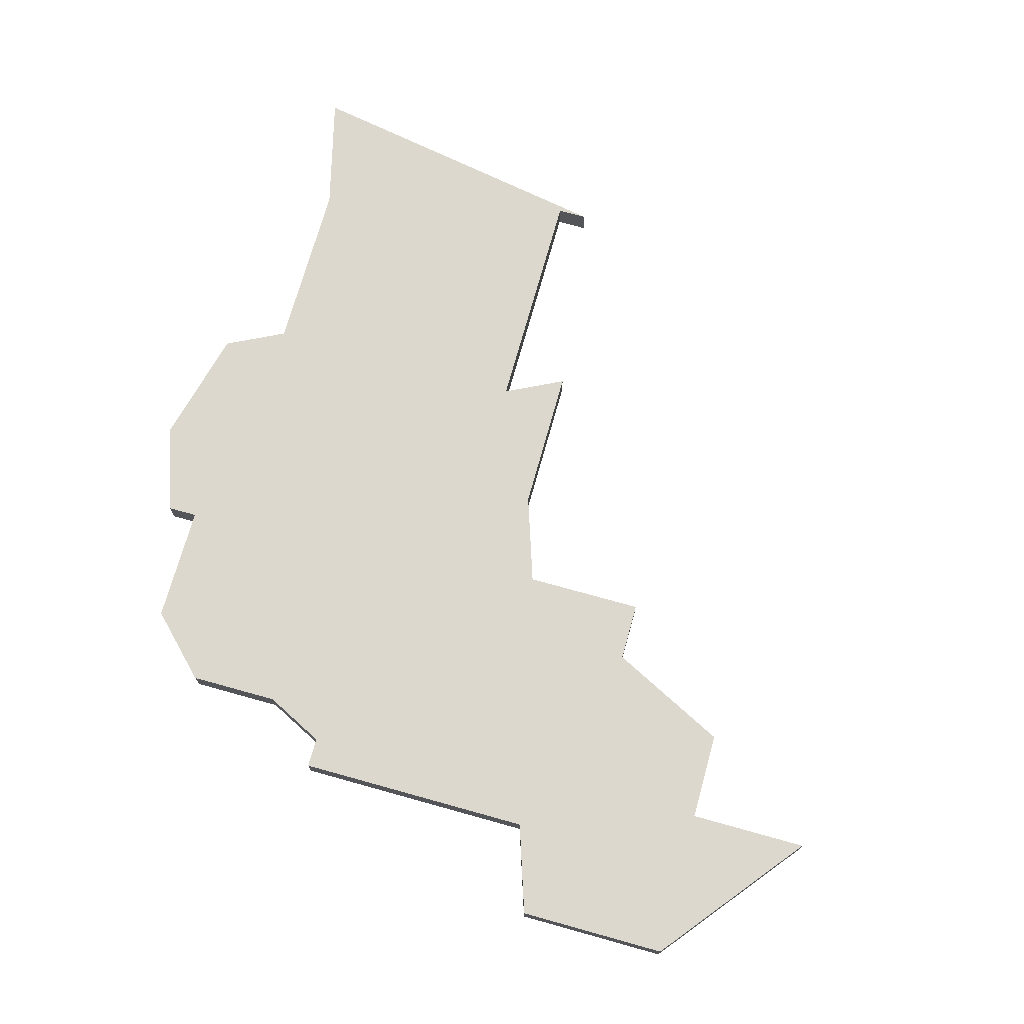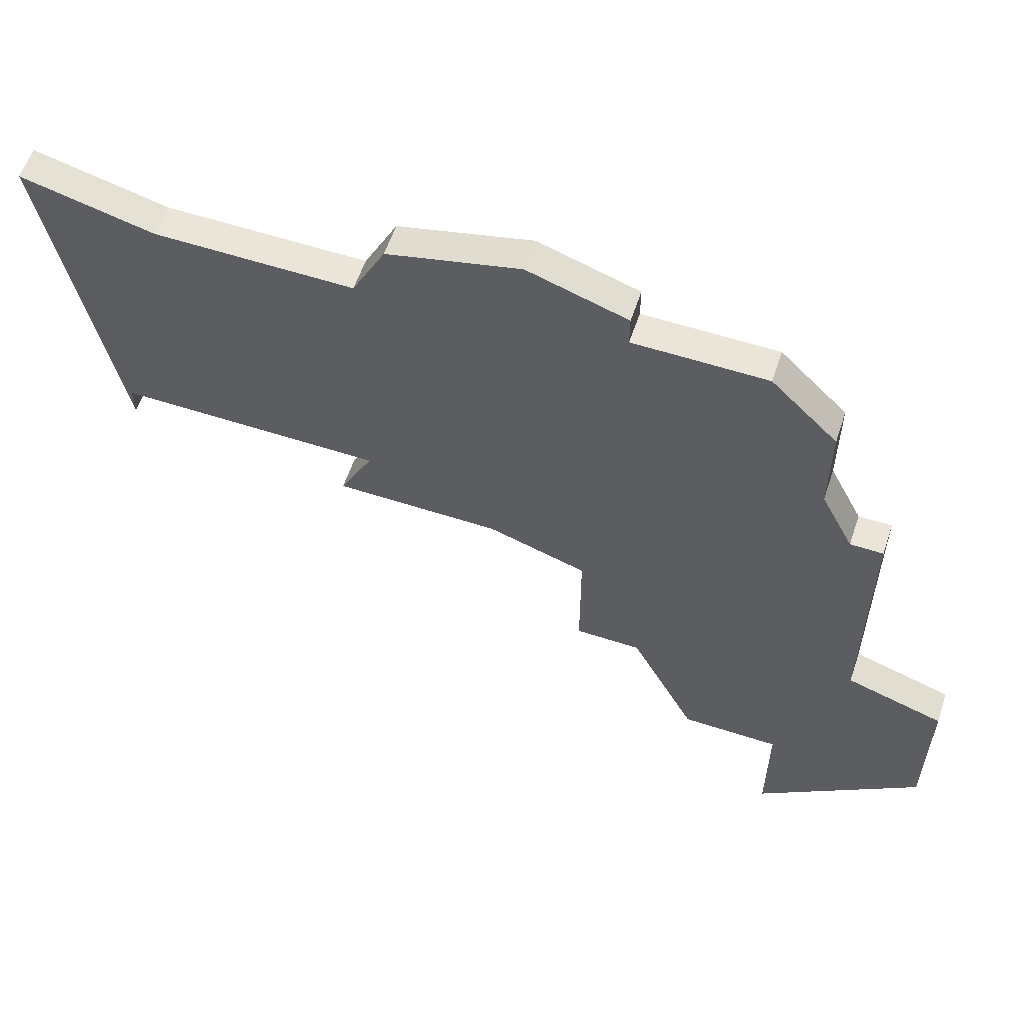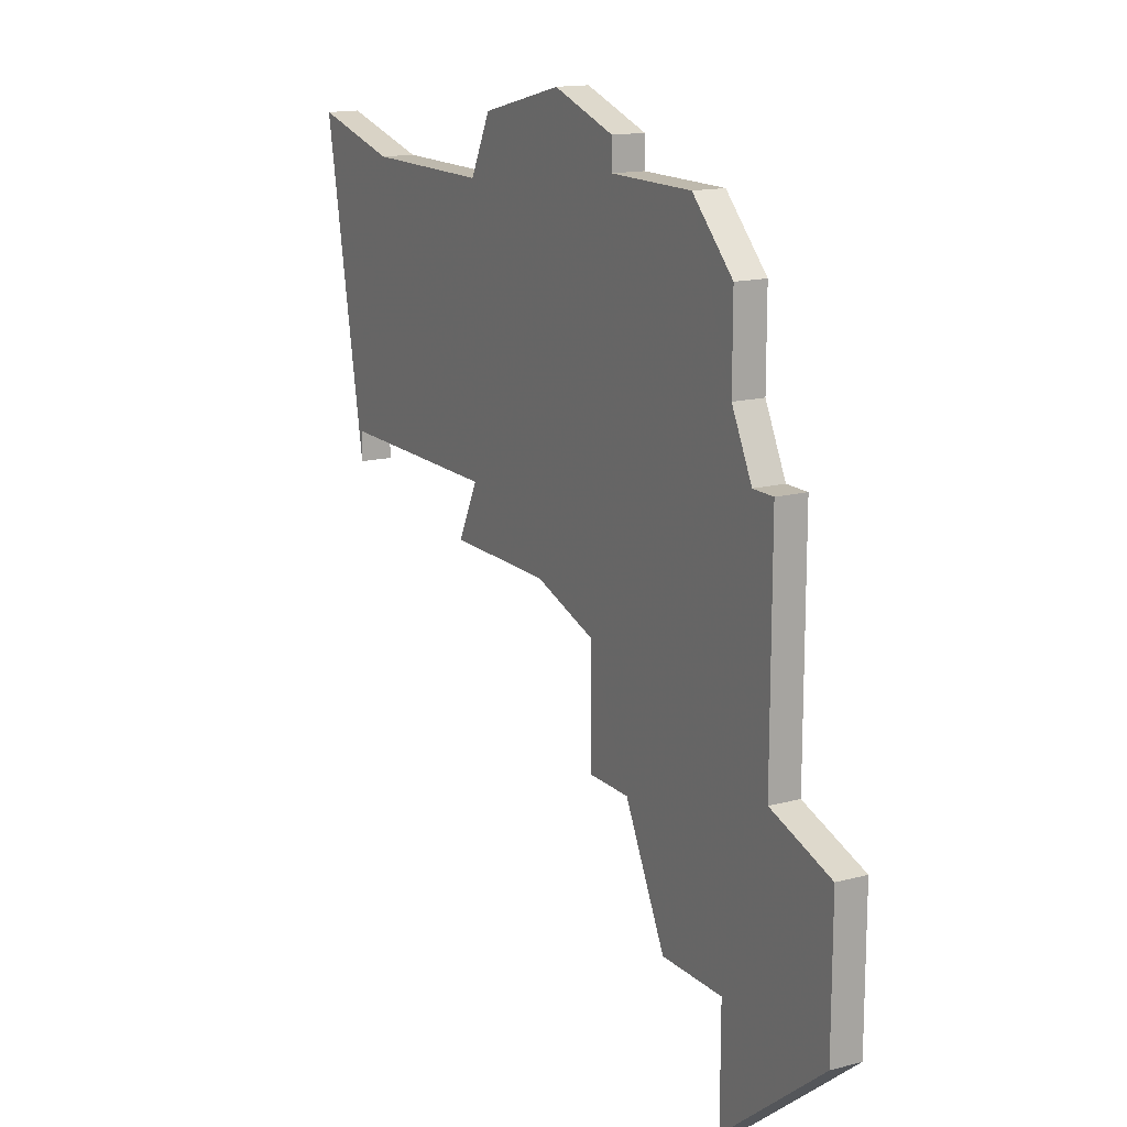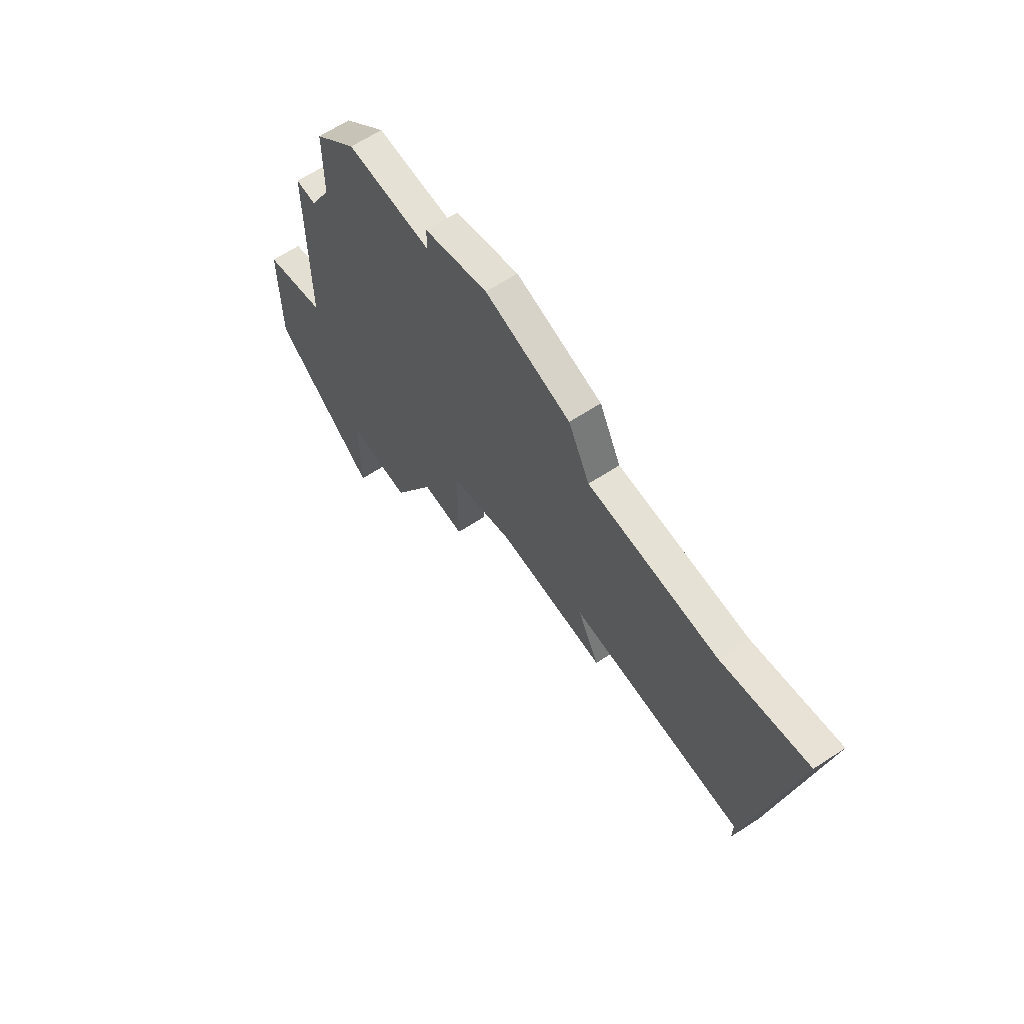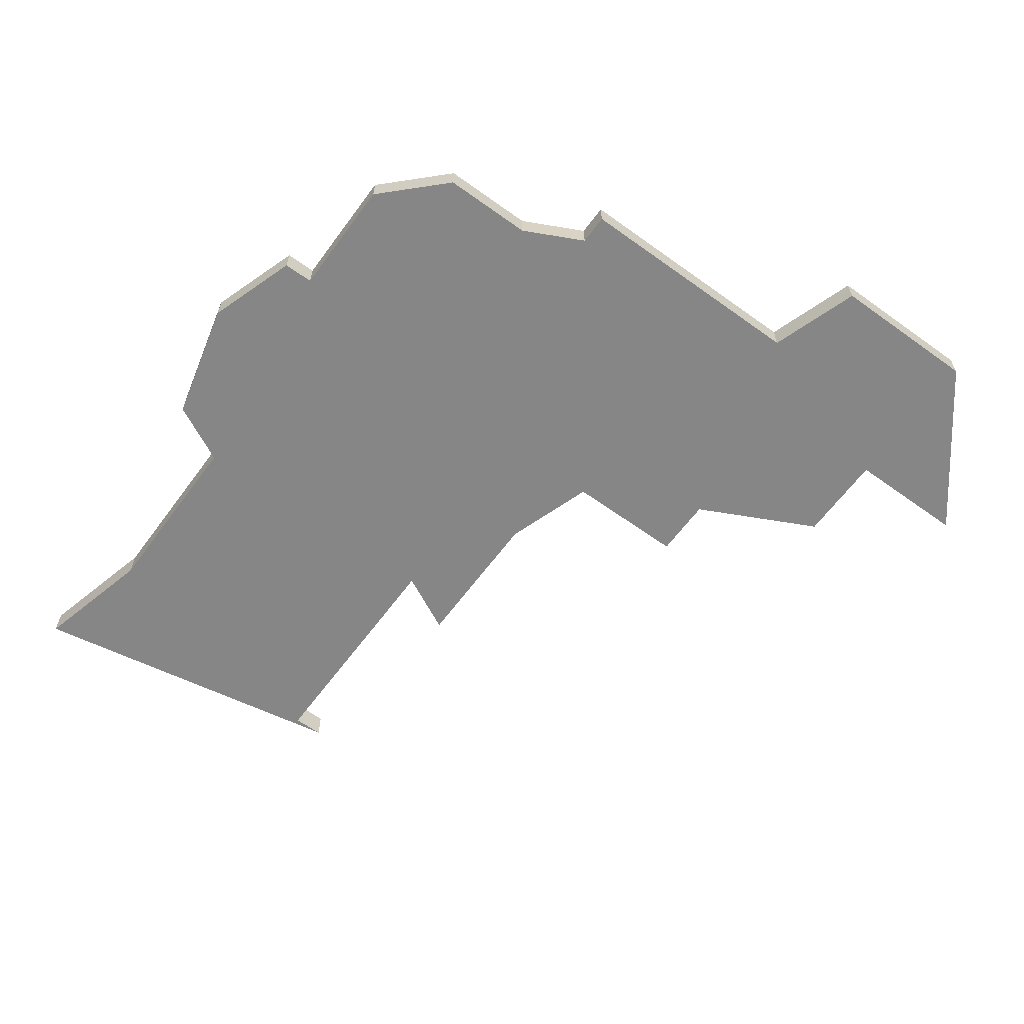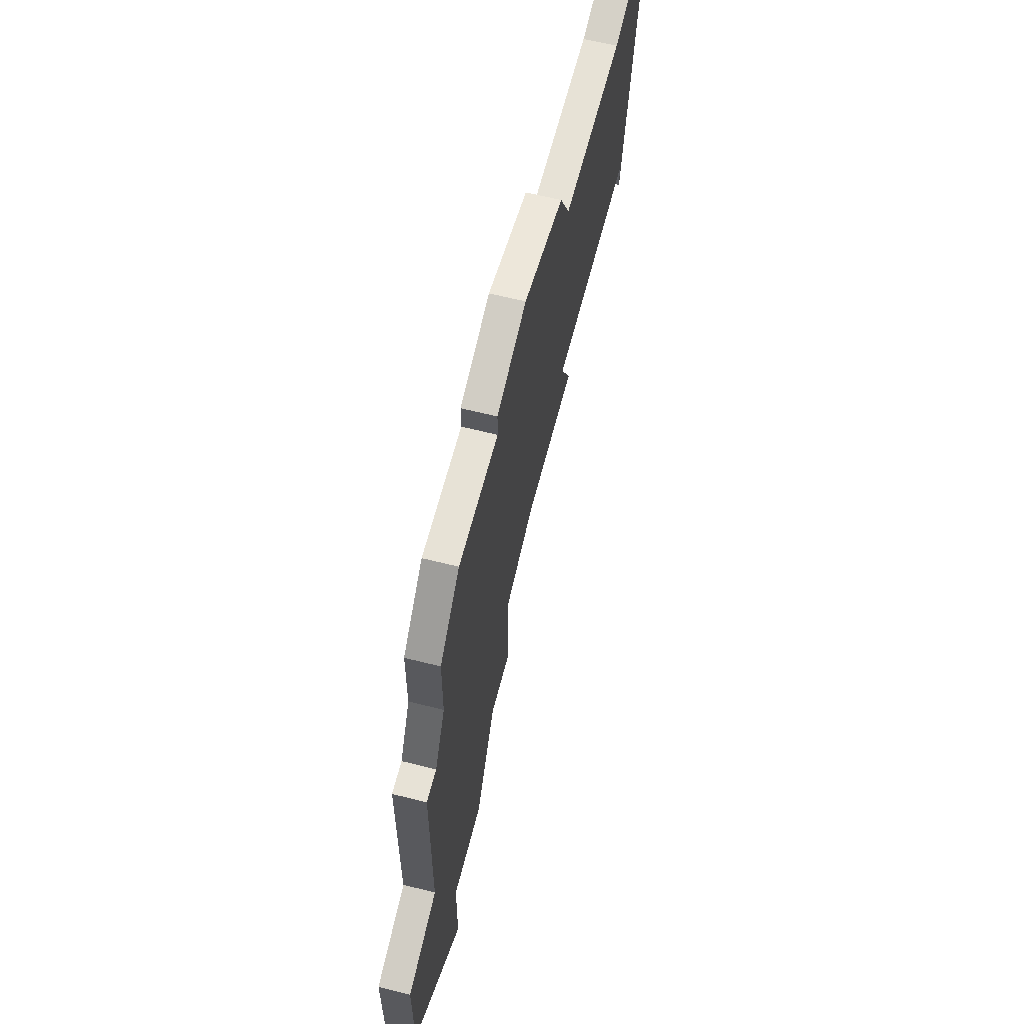
<metadata>
{"format":"obj","ext":"obj","renderer":"f3d","projection":"perspective","resolution":1024,"background":"white","views":[{"elev":72.2,"azim":-74.4,"up":"+Z"},{"elev":58.9,"azim":-161.5,"up":"+Y"},{"elev":15.3,"azim":-119.0,"up":"+Y"},{"elev":65.1,"azim":56.8,"up":"+Y"},{"elev":-62.0,"azim":-126.2,"up":"+Z"},{"elev":63.2,"azim":-75.7,"up":"+Y"}]}
</metadata>
<code>
v 3187 -620 0
v 3187 -620 1
v 3162 -627 0
v 3162 -627 1
v 3170 -637 0
v 3170 -637 1
v 3170 -633 0
v 3170 -633 1
v 3178 -632 0
v 3178 -632 1
v 3161 -632 0
v 3161 -632 1
v 3161 -635 0
v 3161 -635 1
v 3161 -627 0
v 3161 -627 1
v 3169 -620 0
v 3169 -620 1
v 3169 -619 0
v 3169 -619 1
v 3177 -621 0
v 3177 -621 1
v 3177 -630 0
v 3177 -630 1
v 3185 -630 0
v 3185 -630 1
v 3185 -631 0
v 3185 -631 1
v 3168 -637 0
v 3168 -637 1
v 3176 -619 0
v 3176 -619 1
v 3183 -621 0
v 3183 -621 1
v 3158 -636 0
v 3158 -636 1
v 3158 -641 0
v 3158 -641 1
v 3166 -641 0
v 3166 -641 1
v 3165 -620 0
v 3165 -620 1
v 3173 -632 0
v 3173 -632 1
v 3172 -618 0
v 3172 -618 1
v 3163 -645 0
v 3163 -645 1
v 3163 -622 0
v 3163 -622 1
v 3163 -641 0
v 3163 -641 1
v 3163 -625 0
v 3163 -625 1
f 51 37 35
f 47 37 51
f 29 39 51
f 13 51 35
f 29 51 13
f 11 29 13
f 3 11 15
f 11 3 7
f 53 49 41
f 3 53 7
f 41 17 53
f 11 7 29
f 43 7 17
f 53 17 7
f 33 25 23
f 25 1 27
f 43 23 9
f 23 43 17
f 19 45 17
f 21 17 45
f 23 21 33
f 1 25 33
f 45 31 21
f 21 23 17
f 5 29 7
f 36 38 52
f 52 38 48
f 52 40 30
f 36 52 14
f 14 52 30
f 14 30 12
f 16 12 4
f 8 4 12
f 42 50 54
f 8 54 4
f 54 18 42
f 30 8 12
f 18 8 44
f 8 18 54
f 24 26 34
f 28 2 26
f 10 24 44
f 18 44 24
f 18 46 20
f 46 18 22
f 34 22 24
f 34 26 2
f 22 32 46
f 18 24 22
f 8 30 6
f 14 12 13
f 13 12 11
f 36 14 35
f 35 14 13
f 38 36 37
f 37 36 35
f 48 38 47
f 47 38 37
f 52 48 51
f 51 48 47
f 40 52 39
f 39 52 51
f 30 40 29
f 29 40 39
f 6 30 5
f 5 30 29
f 8 6 7
f 7 6 5
f 44 8 43
f 43 8 7
f 10 44 9
f 9 44 43
f 24 10 23
f 23 10 9
f 26 24 25
f 25 24 23
f 28 26 27
f 27 26 25
f 2 28 1
f 1 28 27
f 34 2 33
f 33 2 1
f 22 34 21
f 21 34 33
f 32 22 31
f 31 22 21
f 46 32 45
f 45 32 31
f 20 46 19
f 19 46 45
f 18 20 17
f 17 20 19
f 42 18 41
f 41 18 17
f 50 42 49
f 49 42 41
f 54 50 53
f 53 50 49
f 4 54 3
f 3 54 53
f 12 16 11
f 11 16 15
f 16 4 15
f 15 4 3

</code>
